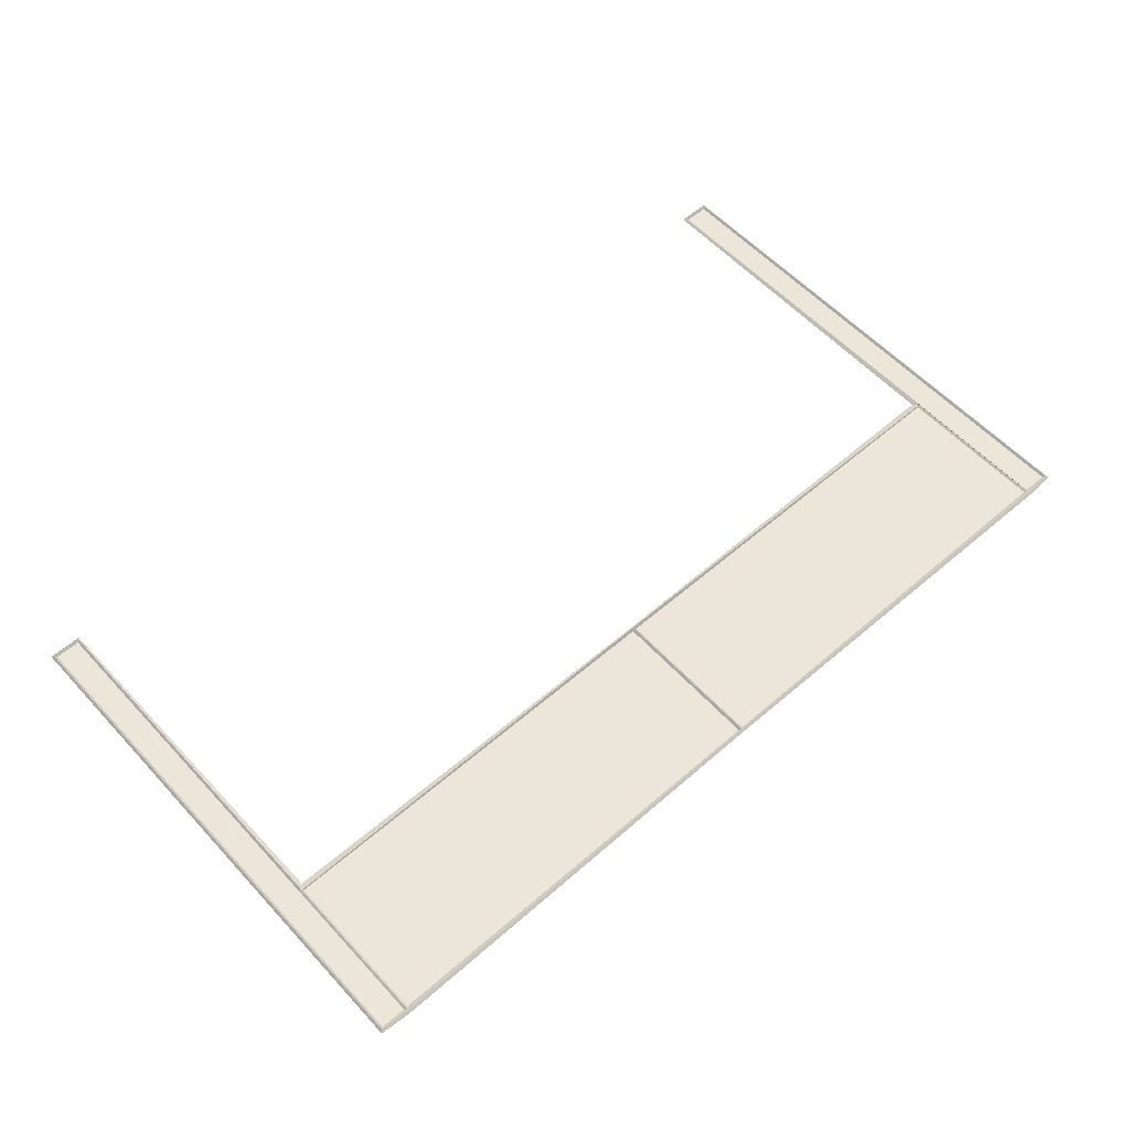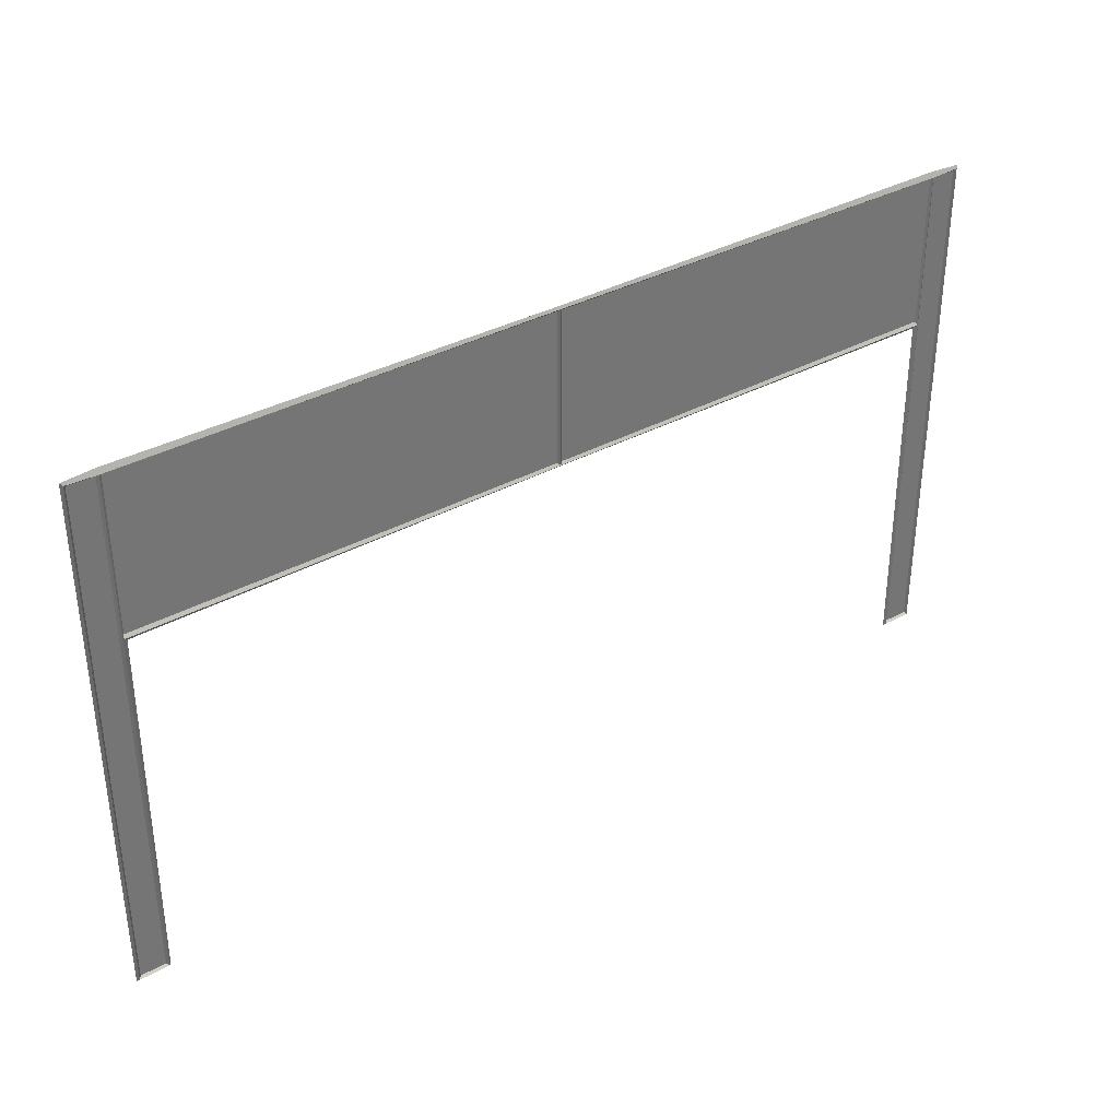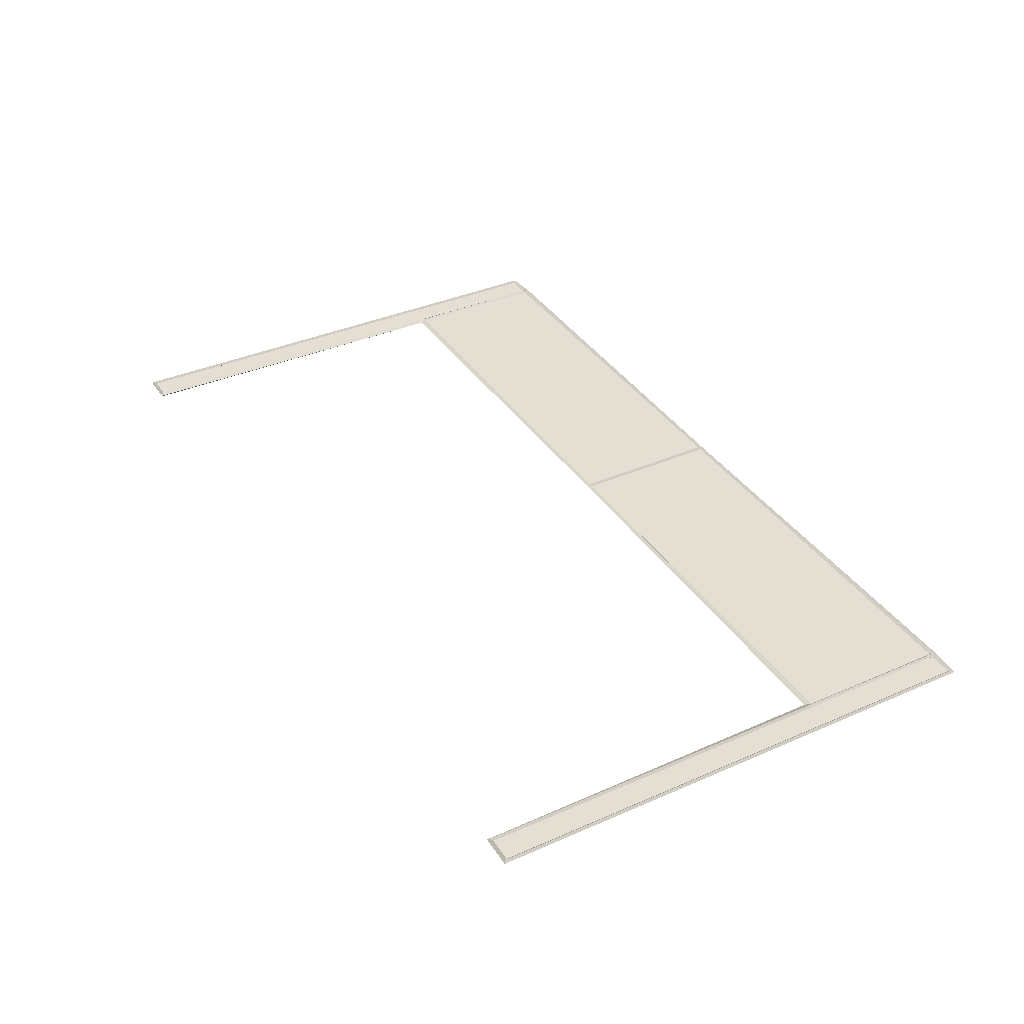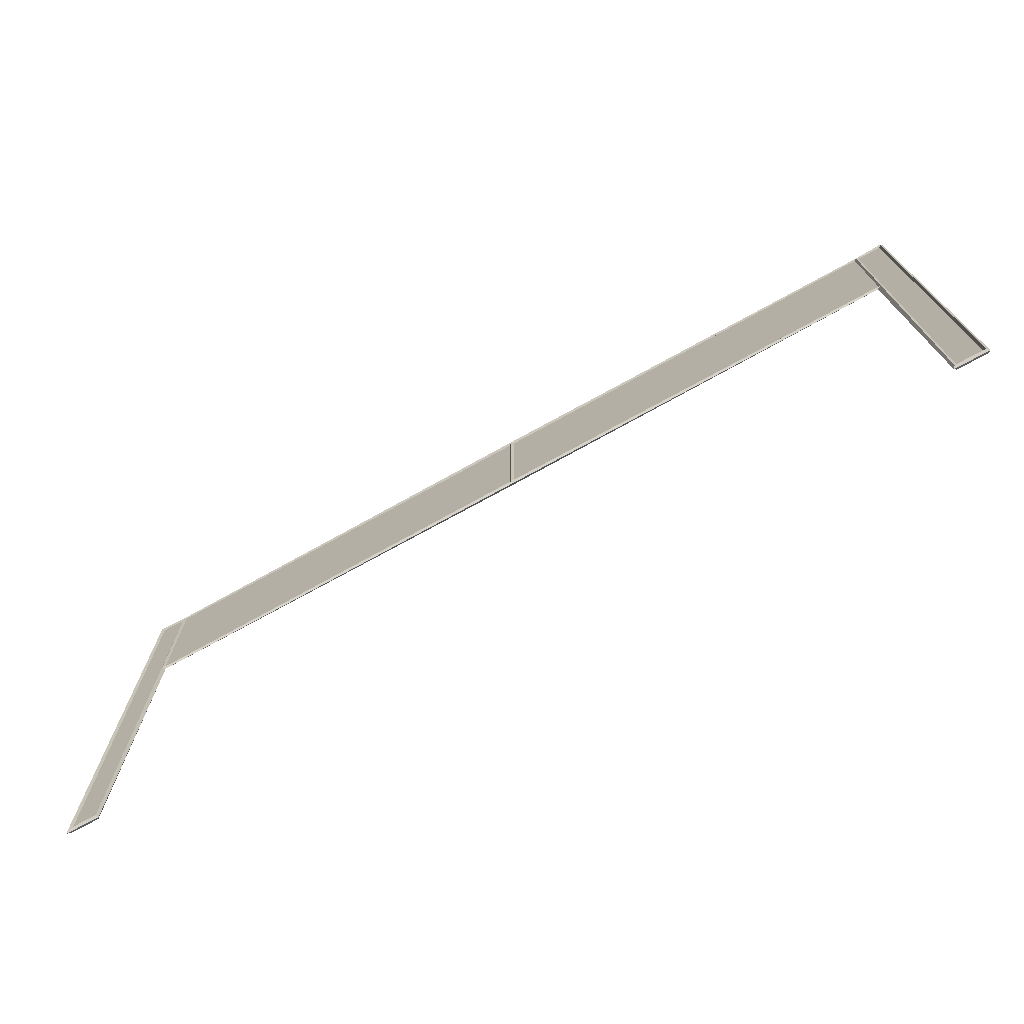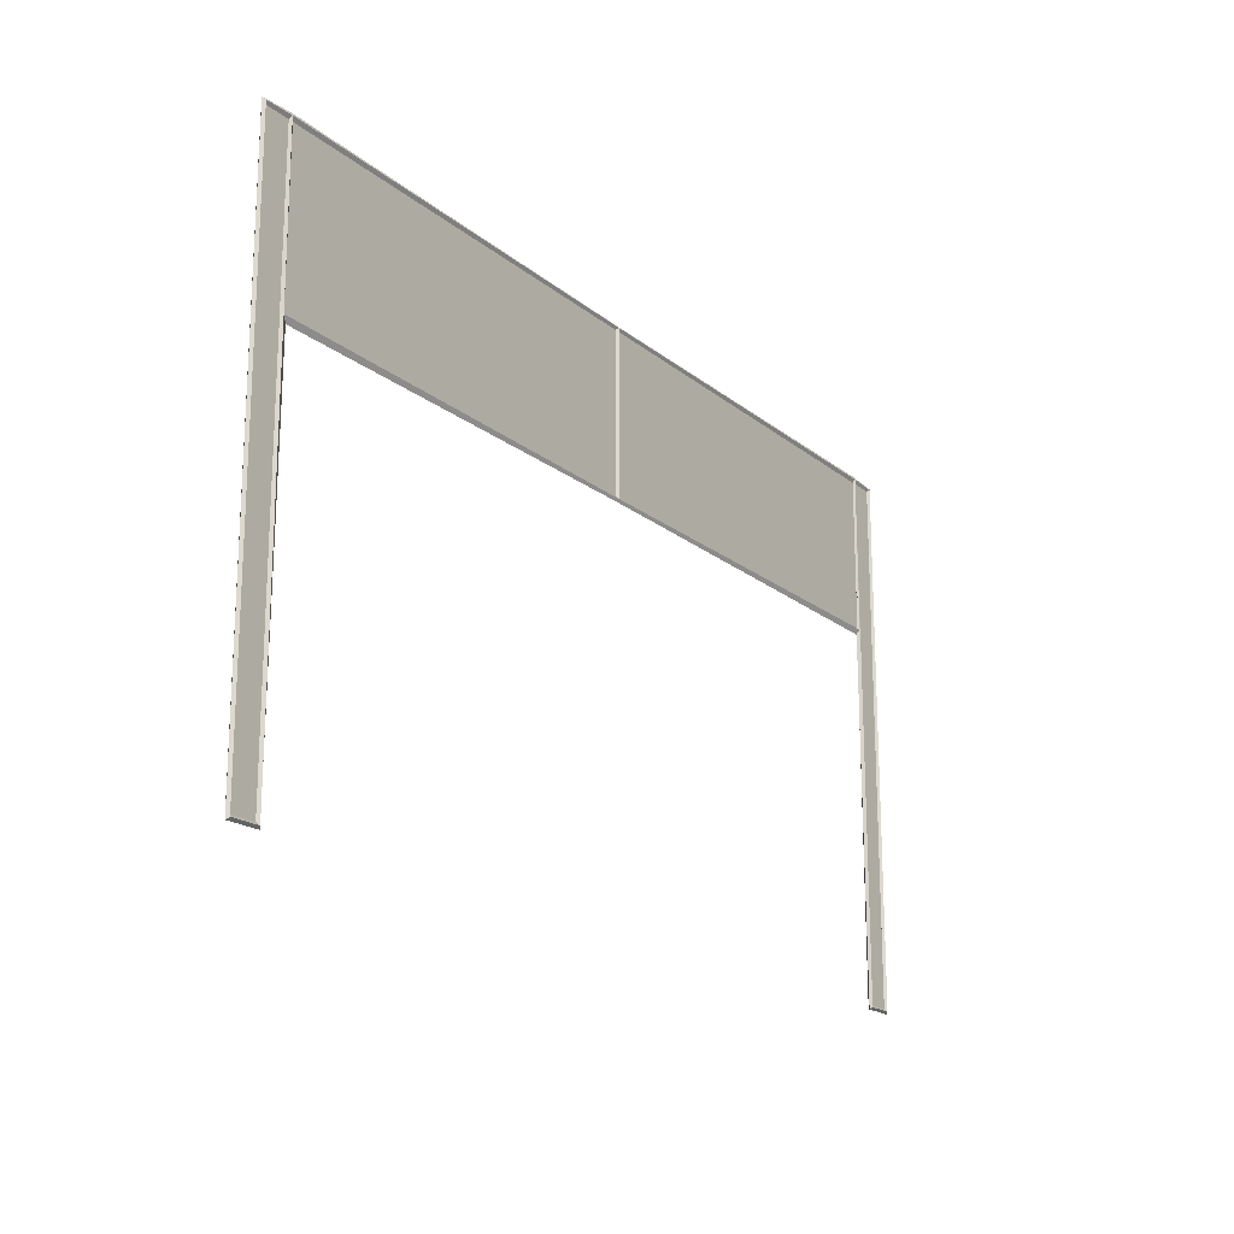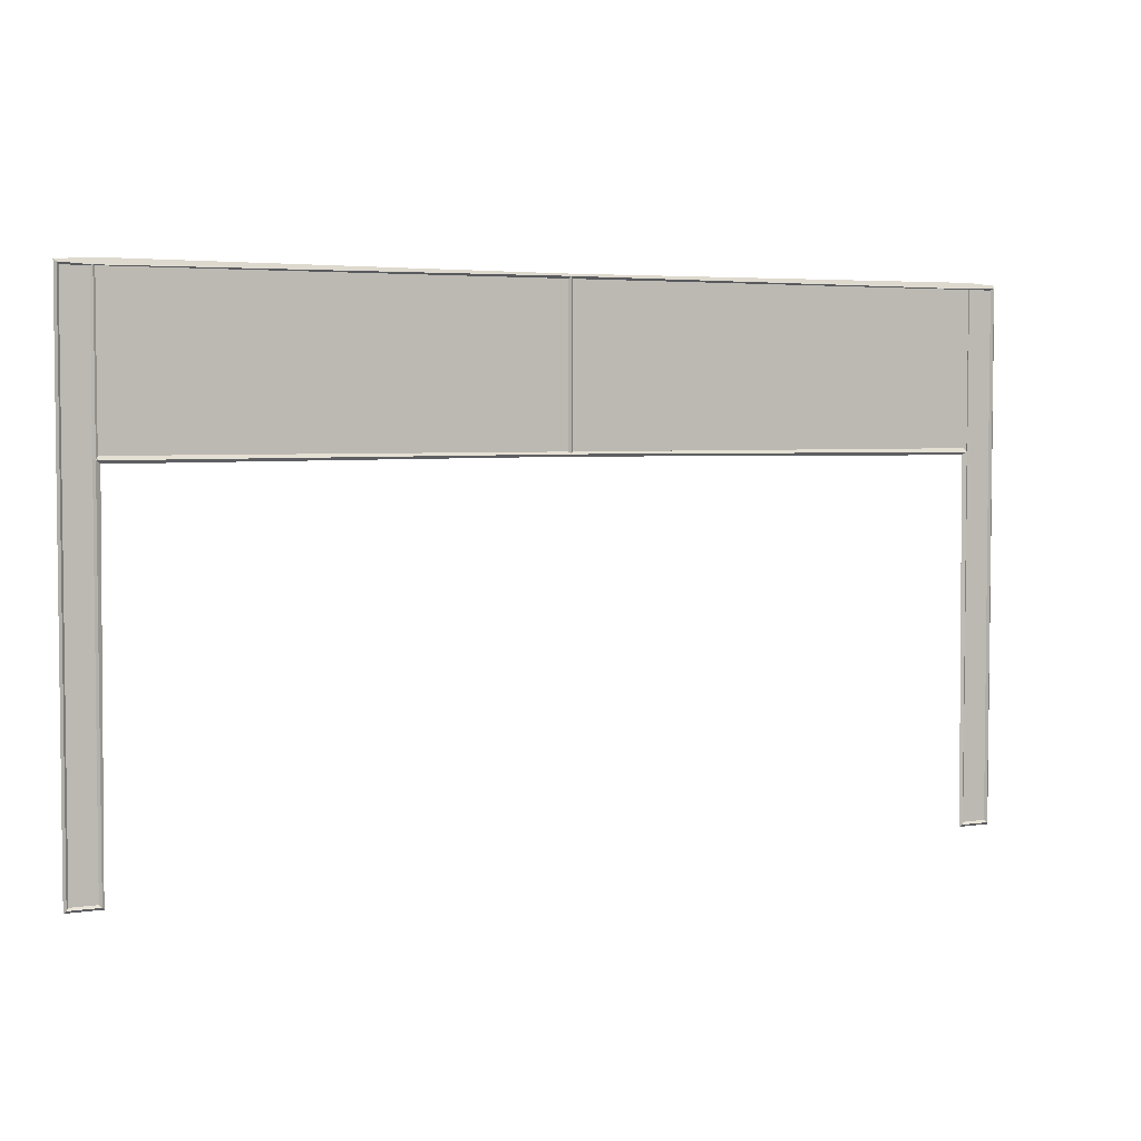
<metadata>
{"format":"obj","ext":"obj","renderer":"f3d","projection":"perspective","resolution":1024,"background":"white","views":[{"elev":57.2,"azim":138.0,"up":"+Z"},{"elev":35.8,"azim":144.3,"up":"+Y"},{"elev":37.2,"azim":60.7,"up":"+Z"},{"elev":-73.1,"azim":-151.0,"up":"+Y"},{"elev":-18.4,"azim":-56.6,"up":"+Y"},{"elev":4.0,"azim":153.8,"up":"+Y"}]}
</metadata>
<code>
o Plane.005_Plane
v 2.9 0 -0
v 3.1 0 -0
v 2.9 3.554 0
v 3.1 3.554 0
v 2.9 2.488 0
v 2.9 3.554 0
v 2.9 2.488 0
v -2.9 0 -0
v -3.1 0 -0
v -2.9 3.554 0
v -3.1 3.554 0
v -2.9 2.488 0
v -2.9 3.554 0
v -2.9 2.488 0
v 0 3.554 -1e-06
v 0 2.488 -1e-06
v 2.9 0 -0.015
v 2.9 0 0.015
v 3.1 0 -0.015
v 3.1 0 0.015
v 2.9 3.544 -0.01061
v 2.9 3.565 0.01061
v 3.1 3.554 -0.015
v 3.1 3.554 0.015
v 2.9 2.482 -0.01342
v 2.9 2.495 0.01342
v 2.9 3.544 -0.01061
v 2.9 3.565 0.01061
v 2.9 2.478 -0.01061
v 2.9 2.499 0.01061
v -2.9 0 -0.015
v -2.9 0 0.015
v -3.1 0 -0.015
v -3.1 0 0.015
v -2.9 3.544 -0.01061
v -2.9 3.565 0.01061
v -3.1 3.554 -0.015
v -3.1 3.554 0.015
v -2.9 2.482 -0.01342
v -2.9 2.495 0.01342
v -2.9 3.544 -0.01061
v -2.9 3.565 0.01061
v -2.9 2.478 -0.01061
v -2.9 2.499 0.01061
v 0 3.554 -0.015
v 0 3.554 0.015
v 0 2.488 -0.015
v 0 2.488 0.015
v 2.9 2.488 0
v 2.9 3.554 0
v 2.9 3.584 0
v 2.9 3.584 0
v 2.9 3.554 0
v 2.9 2.488 0
v 2.9 2.458 0
v 2.87 2.488 0
v 2.885 2.503 0
v 2.885 3.539 0
v 0 3.569 -1e-06
v 0.015 3.539 -1e-06
v 0.015 2.503 -1e-06
v 0 2.473 -1e-06
v 2.915 0.015 -0
v 2.885 -0.015 -0
v 3.115 -0.015 -0
v 3.085 0.015 -0
v 3.115 3.569 0
v 3.085 3.539 0
v 2.915 3.539 0
v 2.915 2.488 0
v -2.9 2.488 0
v -2.87 2.488 0
v -2.9 2.458 0
v -2.9 2.488 0
v -2.9 3.554 0
v -2.9 3.584 0
v -2.9 3.584 0
v -2.9 3.554 0
v -2.885 2.503 0
v -0.015 2.503 -1e-06
v -0.015 3.539 -1e-06
v -2.885 3.539 0
v -2.915 0.015 -0
v -2.885 -0.015 -0
v -2.915 2.488 0
v -2.915 3.539 0
v -3.115 3.569 0
v -3.085 3.539 0
v -3.115 -0.015 -0
v -3.085 0.015 -0
f 5 3 6 7
f 7 6 15 16
f 1 2 4 3 5
f 12 14 13 10
f 14 16 15 13
f 8 12 10 11 9
f 49 50 21 25
f 50 49 26 22
f 50 53 27 21
f 53 50 22 28
f 52 51 21 27
f 51 52 28 22
f 53 54 29 27
f 54 53 28 30
f 54 49 25 29
f 49 54 30 26
f 56 55 29 25
f 55 56 26 30
f 57 58 27 29
f 58 57 30 28
f 58 60 45 27
f 60 58 28 46
f 59 52 27 45
f 52 59 46 28
f 60 61 47 45
f 61 60 46 48
f 61 57 29 47
f 57 61 48 30
f 55 62 47 29
f 62 55 30 48
f 63 66 19 17
f 66 63 18 20
f 65 64 17 19
f 64 65 20 18
f 66 68 23 19
f 68 66 20 24
f 67 65 19 23
f 65 67 24 20
f 68 69 21 23
f 69 68 24 22
f 51 67 23 21
f 67 51 22 24
f 69 70 25 21
f 70 69 22 26
f 70 63 17 25
f 63 70 26 18
f 64 56 25 17
f 56 64 18 26
f 71 74 43 39
f 74 71 40 44
f 73 72 39 43
f 72 73 44 40
f 74 75 41 43
f 75 74 44 42
f 75 78 35 41
f 78 75 42 36
f 77 76 41 35
f 76 77 36 42
f 78 71 39 35
f 71 78 36 40
f 79 80 47 43
f 80 79 44 48
f 62 73 43 47
f 73 62 48 44
f 80 81 45 47
f 81 80 48 46
f 81 82 41 45
f 82 81 46 42
f 76 59 45 41
f 59 76 42 46
f 82 79 43 41
f 79 82 42 44
f 83 85 39 31
f 85 83 32 40
f 72 84 31 39
f 84 72 40 32
f 85 86 35 39
f 86 85 40 36
f 86 88 37 35
f 88 86 36 38
f 87 77 35 37
f 77 87 38 36
f 88 90 33 37
f 90 88 38 34
f 89 87 37 33
f 87 89 34 38
f 90 83 31 33
f 83 90 34 32
f 84 89 33 31
f 89 84 32 34

</code>
